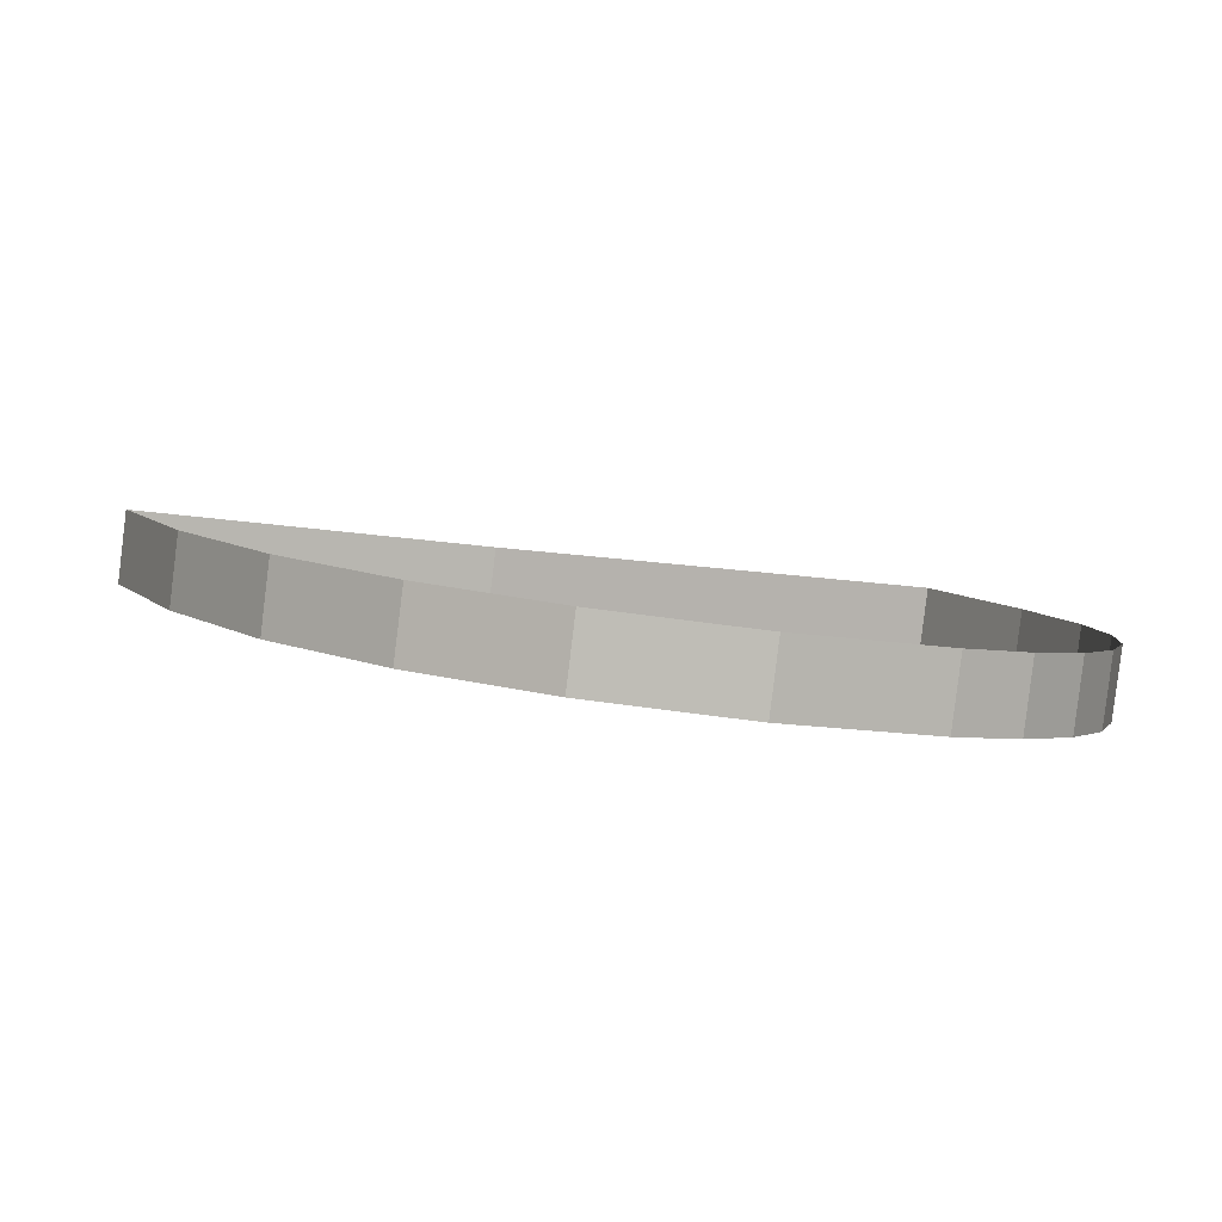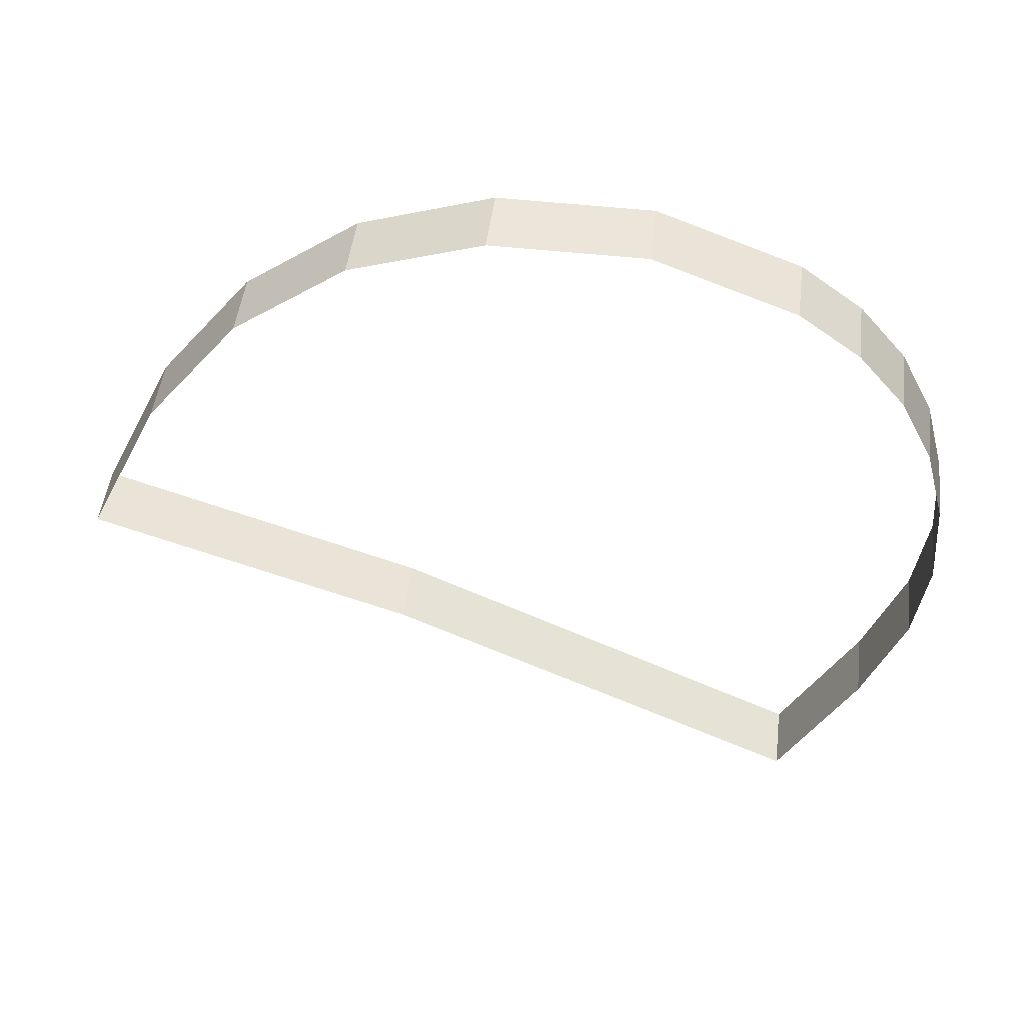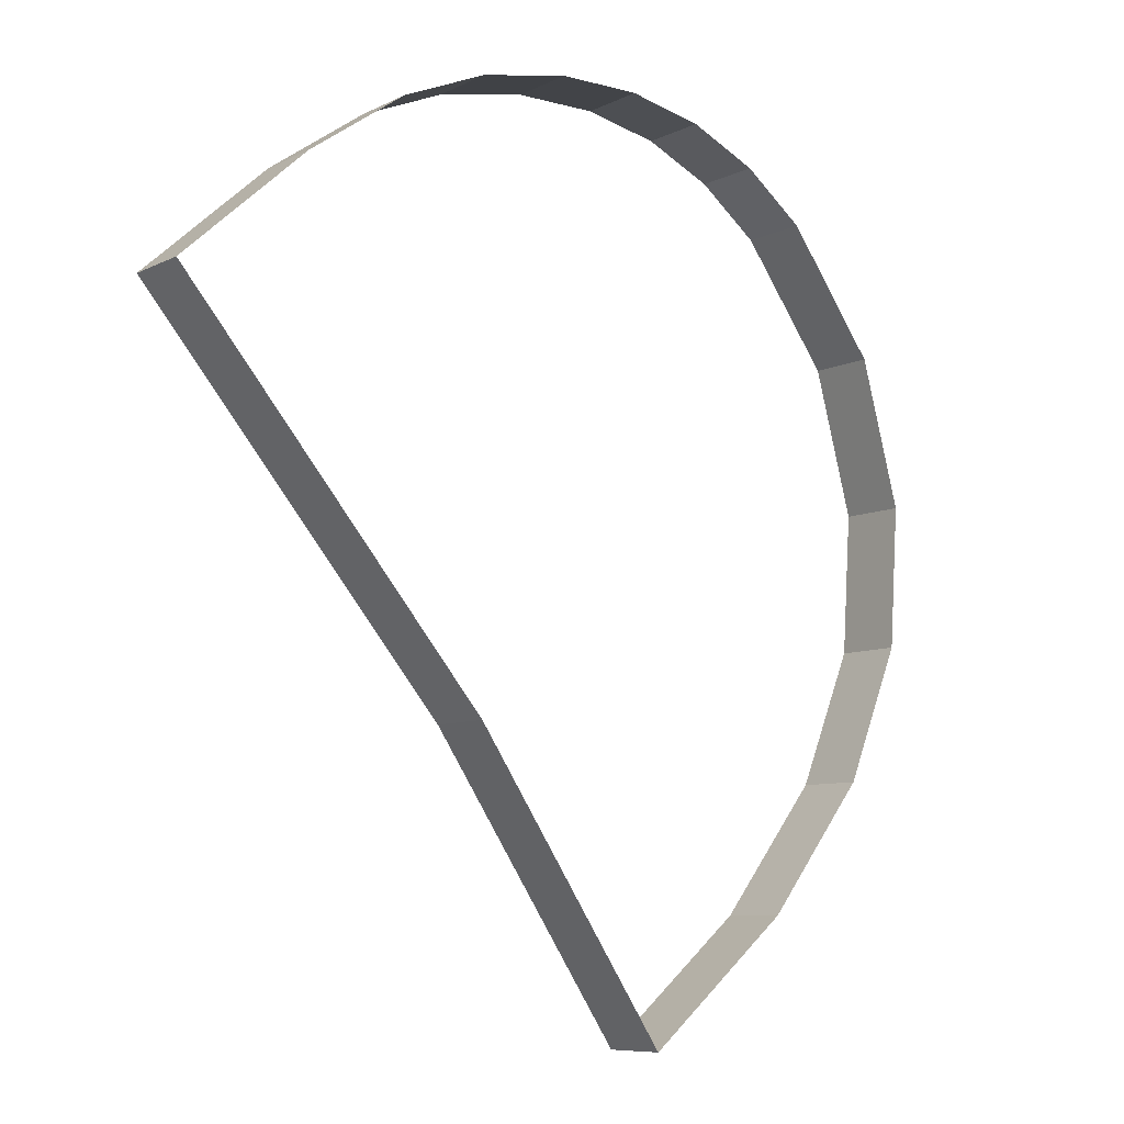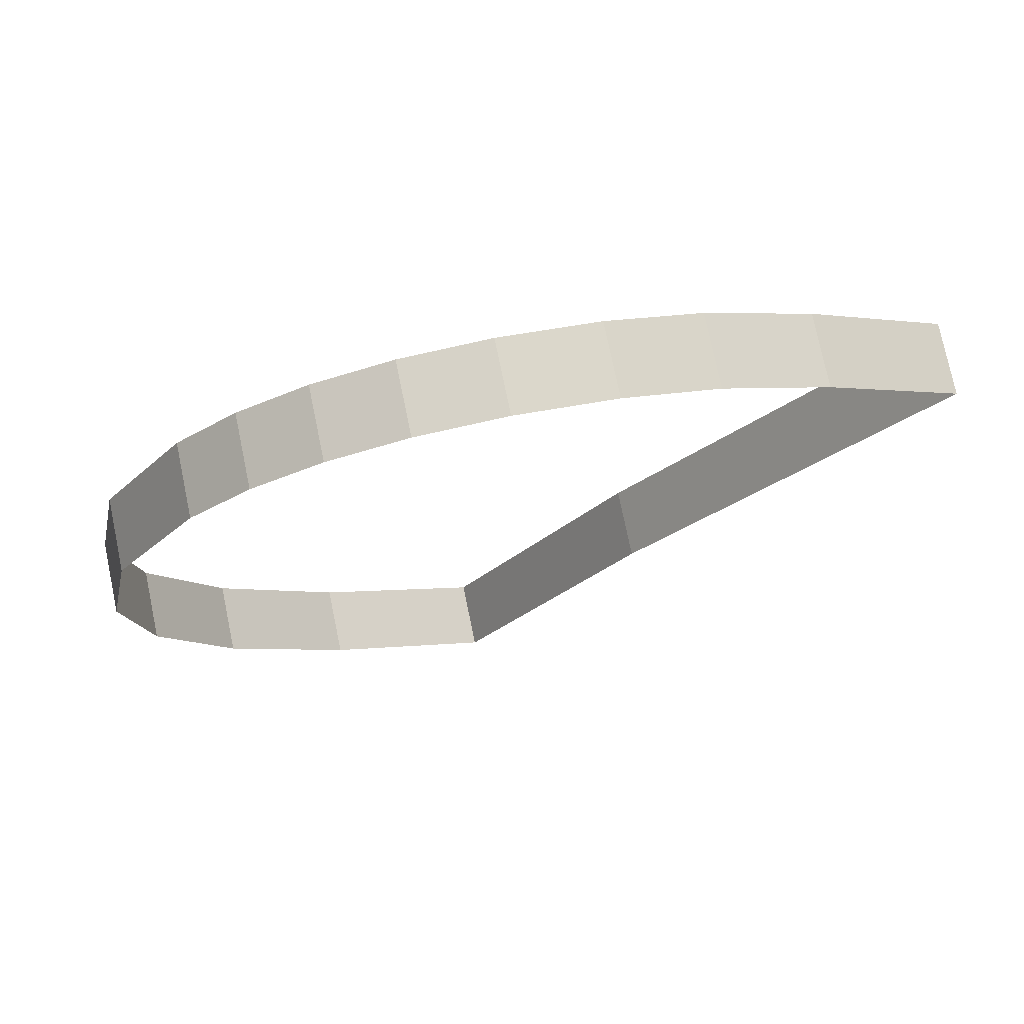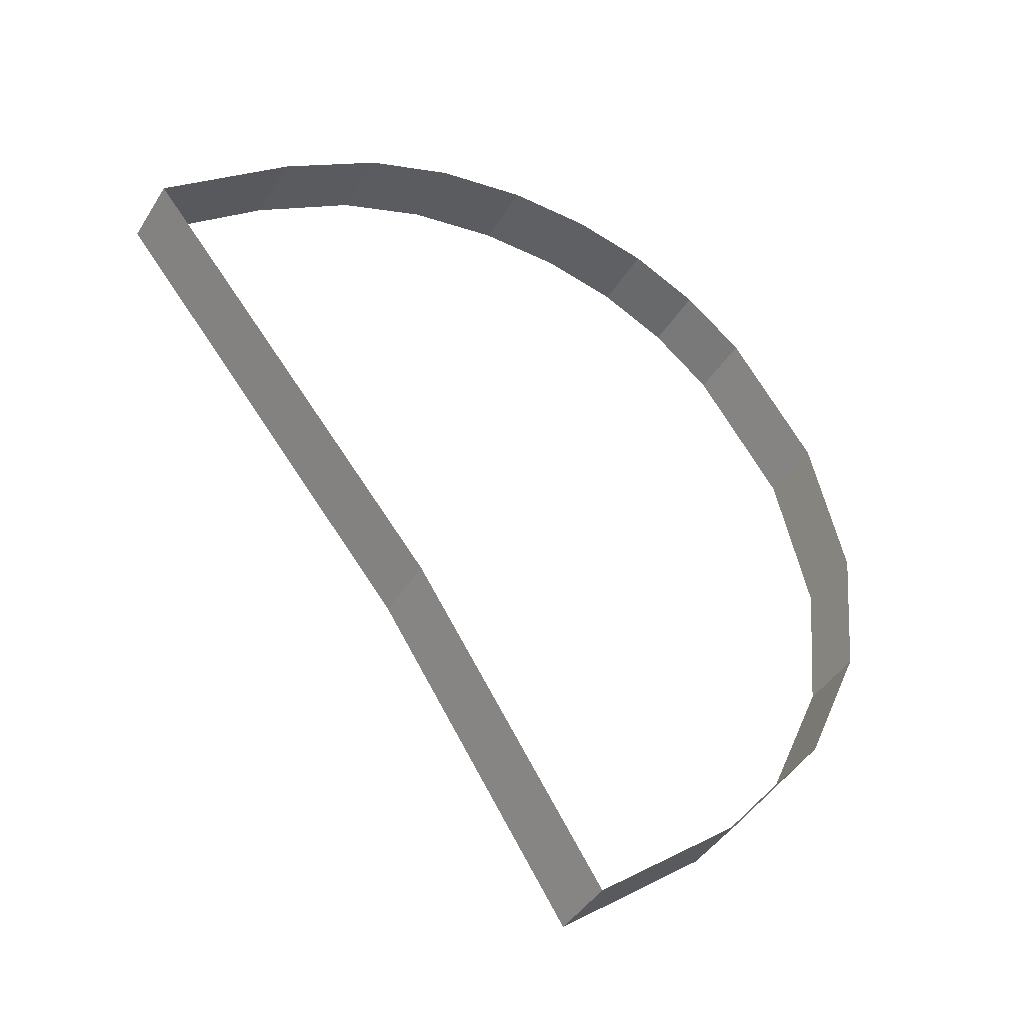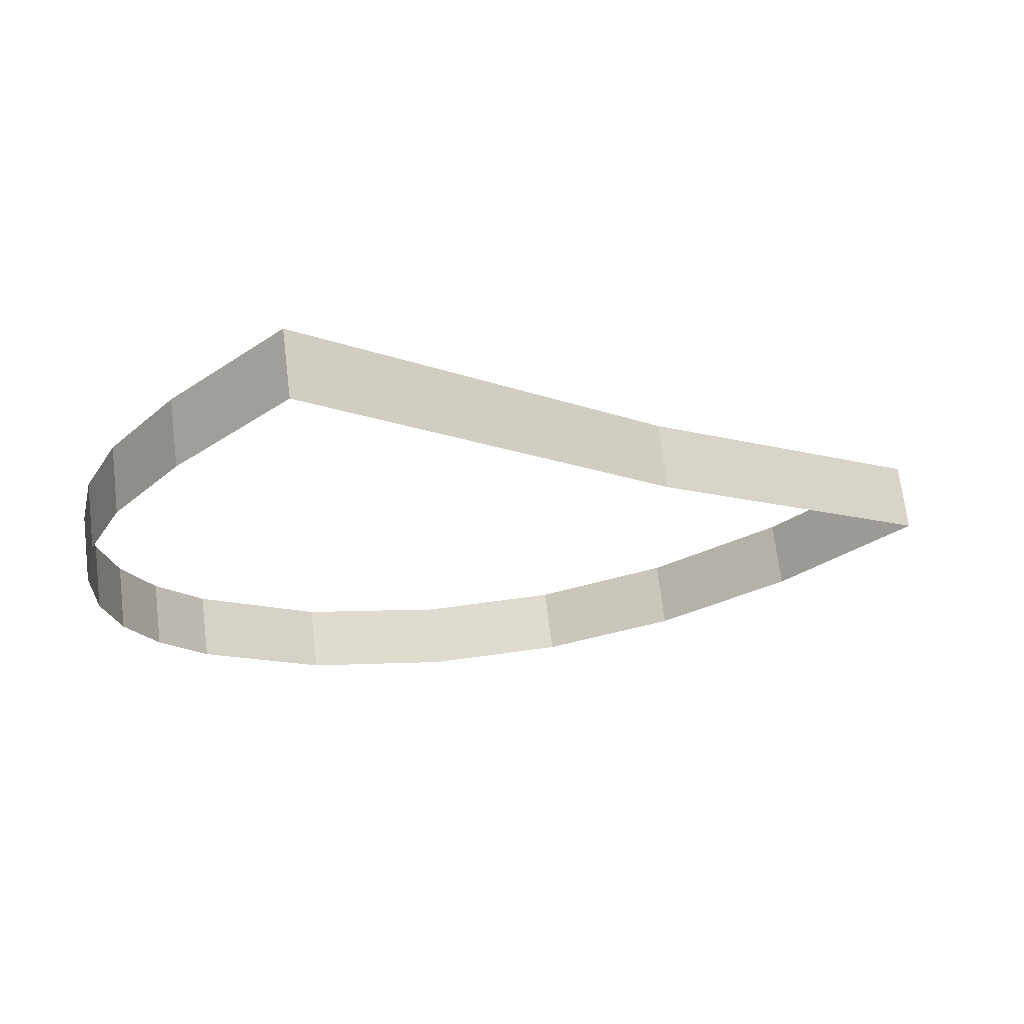
<metadata>
{"format":"obj","ext":"obj","renderer":"f3d","projection":"perspective","resolution":1024,"background":"white","views":[{"elev":3.5,"azim":-79.1,"up":"+Y"},{"elev":-43.2,"azim":-80.5,"up":"+Y"},{"elev":0.8,"azim":142.5,"up":"+Z"},{"elev":68.2,"azim":-11.8,"up":"+Z"},{"elev":-34.1,"azim":150.4,"up":"+Z"},{"elev":-22.0,"azim":83.0,"up":"+Y"}]}
</metadata>
<code>
o #ID1461
v -0.1355 0.02647 -0.07546
v -0.1339 0.02581 -0.07328
v -0.1339 0.02619 -0.07323
v -0.1355 0.02609 -0.07551
v -0.1347 0.02612 -0.07266
v -0.1339 0.02581 -0.07328
v -0.1347 0.02573 -0.07271
v -0.1339 0.02619 -0.07323
v -0.1364 0.02669 -0.0772
v -0.1355 0.02609 -0.07551
v -0.1355 0.02647 -0.07546
v -0.1364 0.0263 -0.07725
v -0.1353 0.02608 -0.07233
v -0.1347 0.02573 -0.07271
v -0.1353 0.02569 -0.07238
v -0.1347 0.02612 -0.07266
v -0.1364 0.02669 -0.0772
v -0.1373 0.02623 -0.07664
v -0.1364 0.0263 -0.07725
v -0.1373 0.02661 -0.07659
v -0.1358 0.02606 -0.07217
v -0.1353 0.02569 -0.07238
v -0.1358 0.02567 -0.07222
v -0.1353 0.02608 -0.07233
v -0.1373 0.02623 -0.07664
v -0.138 0.02653 -0.07592
v -0.138 0.02614 -0.07597
v -0.1373 0.02661 -0.07659
v -0.1363 0.02605 -0.07212
v -0.1358 0.02567 -0.07222
v -0.1363 0.02567 -0.07217
v -0.1358 0.02606 -0.07217
v -0.138 0.02614 -0.07597
v -0.1384 0.02644 -0.07519
v -0.1384 0.02605 -0.07523
v -0.138 0.02653 -0.07592
v -0.1368 0.02606 -0.07216
v -0.1363 0.02567 -0.07217
v -0.1368 0.02567 -0.07221
v -0.1363 0.02605 -0.07212
v -0.1384 0.02605 -0.07523
v -0.1385 0.02634 -0.07439
v -0.1385 0.02595 -0.07444
v -0.1384 0.02644 -0.07519
v -0.1372 0.02608 -0.07229
v -0.1368 0.02567 -0.07221
v -0.1372 0.02569 -0.07234
v -0.1368 0.02606 -0.07216
v -0.1385 0.02595 -0.07444
v -0.1383 0.02623 -0.07354
v -0.1383 0.02584 -0.07359
v -0.1385 0.02634 -0.07439
v -0.1376 0.0261 -0.0725
v -0.1372 0.02569 -0.07234
v -0.1376 0.02571 -0.07255
v -0.1372 0.02608 -0.07229
v -0.1383 0.02584 -0.07359
v -0.1379 0.02614 -0.0728
v -0.1379 0.02575 -0.07285
v -0.1383 0.02623 -0.07354
v -0.1379 0.02614 -0.0728
v -0.1376 0.02571 -0.07255
v -0.1379 0.02575 -0.07285
v -0.1376 0.0261 -0.0725
f 1 2 3
f 3 2 1
f 2 1 4
f 4 1 2
f 5 6 7
f 7 6 5
f 6 5 8
f 8 5 6
f 9 10 11
f 11 10 9
f 10 9 12
f 12 9 10
f 13 14 15
f 15 14 13
f 14 13 16
f 16 13 14
f 17 18 19
f 19 18 17
f 18 17 20
f 20 17 18
f 21 22 23
f 23 22 21
f 22 21 24
f 24 21 22
f 25 26 27
f 27 26 25
f 26 25 28
f 28 25 26
f 29 30 31
f 31 30 29
f 30 29 32
f 32 29 30
f 33 34 35
f 35 34 33
f 34 33 36
f 36 33 34
f 37 38 39
f 39 38 37
f 38 37 40
f 40 37 38
f 41 42 43
f 43 42 41
f 42 41 44
f 44 41 42
f 45 46 47
f 47 46 45
f 46 45 48
f 48 45 46
f 49 50 51
f 51 50 49
f 50 49 52
f 52 49 50
f 53 54 55
f 55 54 53
f 54 53 56
f 56 53 54
f 57 58 59
f 59 58 57
f 58 57 60
f 60 57 58
f 61 62 63
f 63 62 61
f 62 61 64
f 64 61 62

</code>
